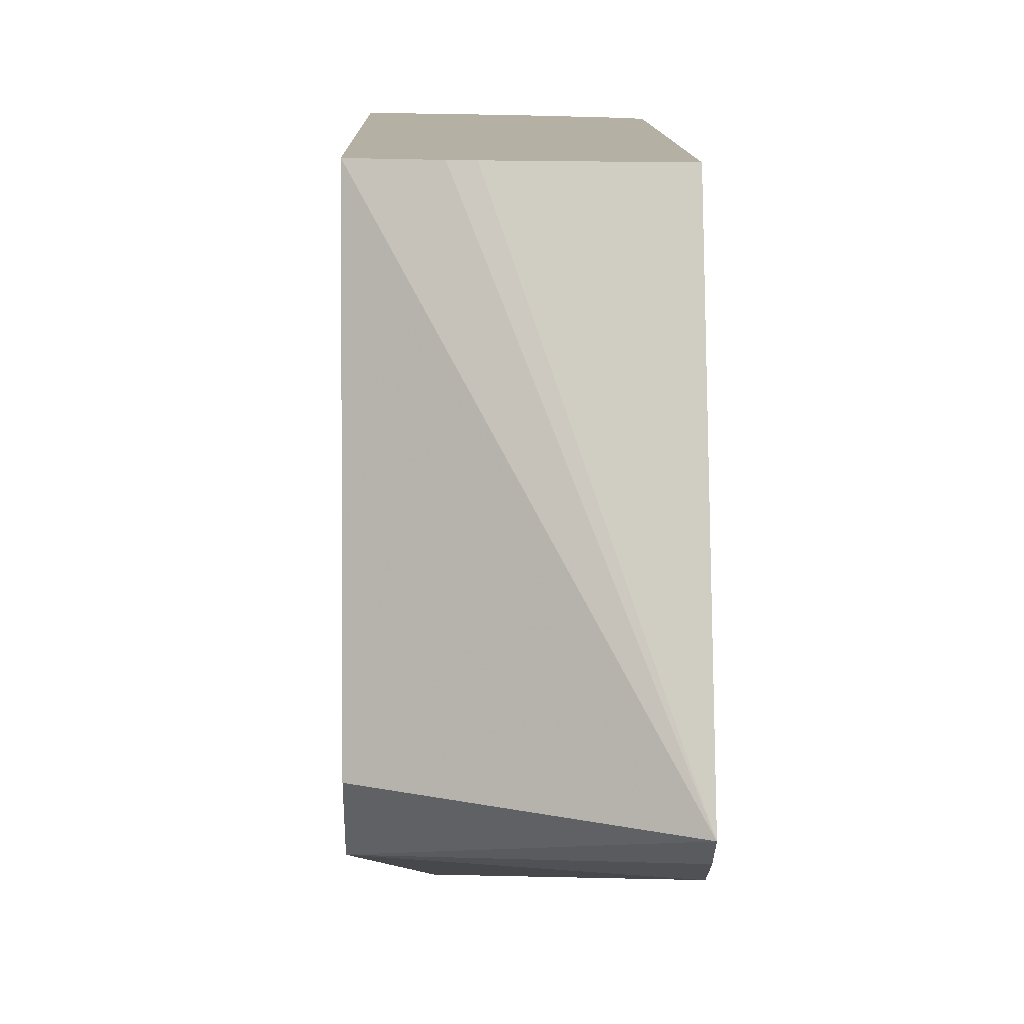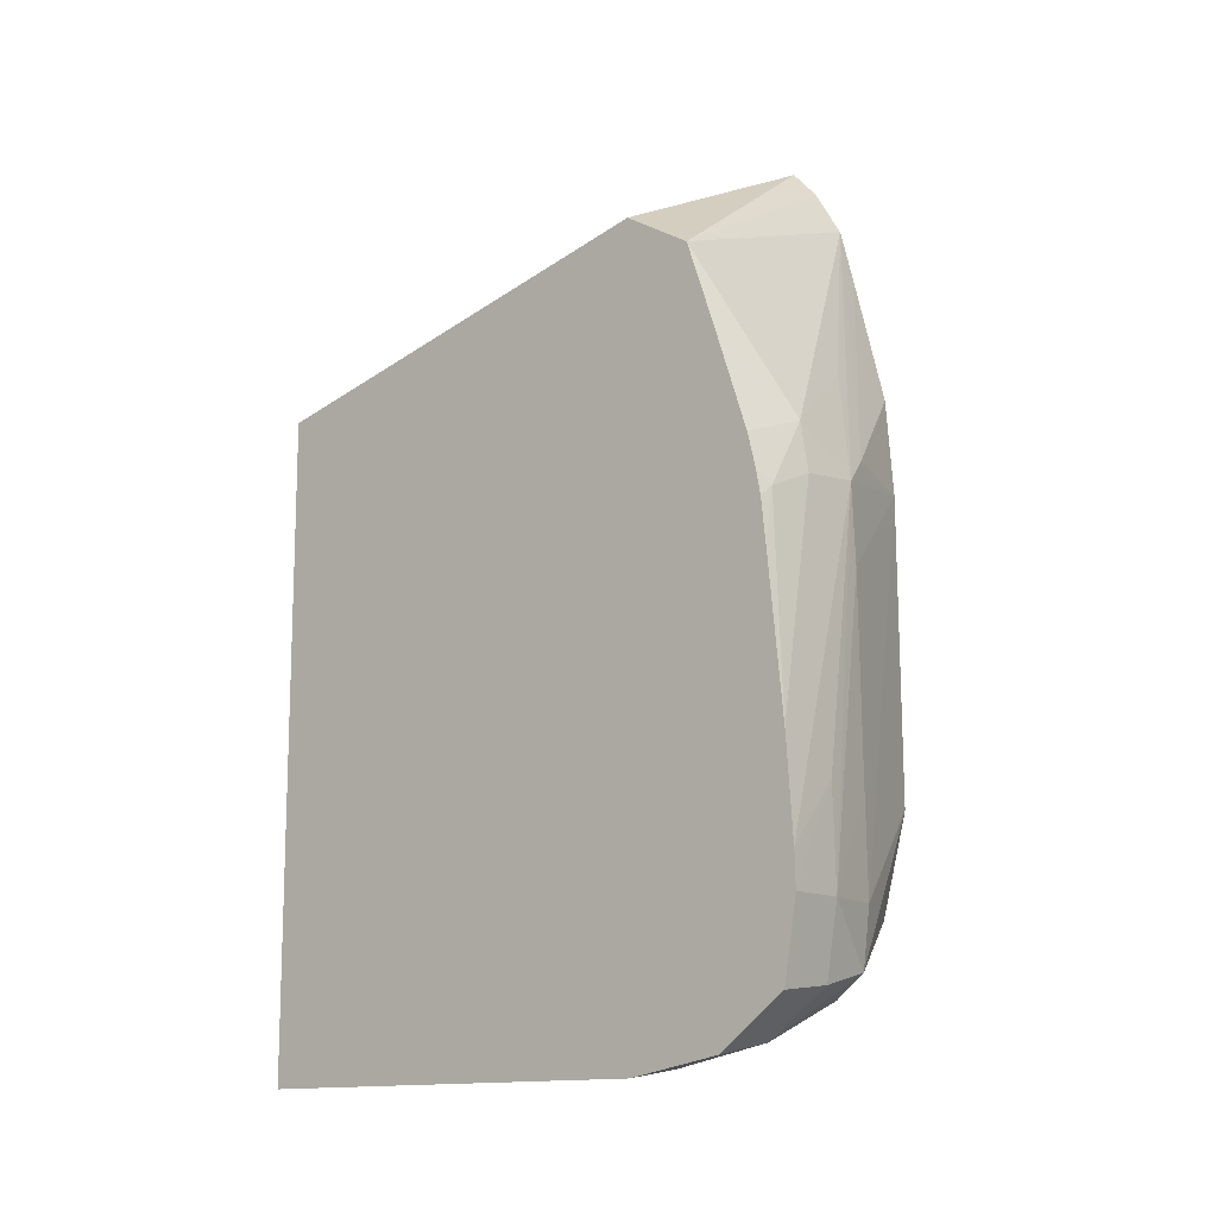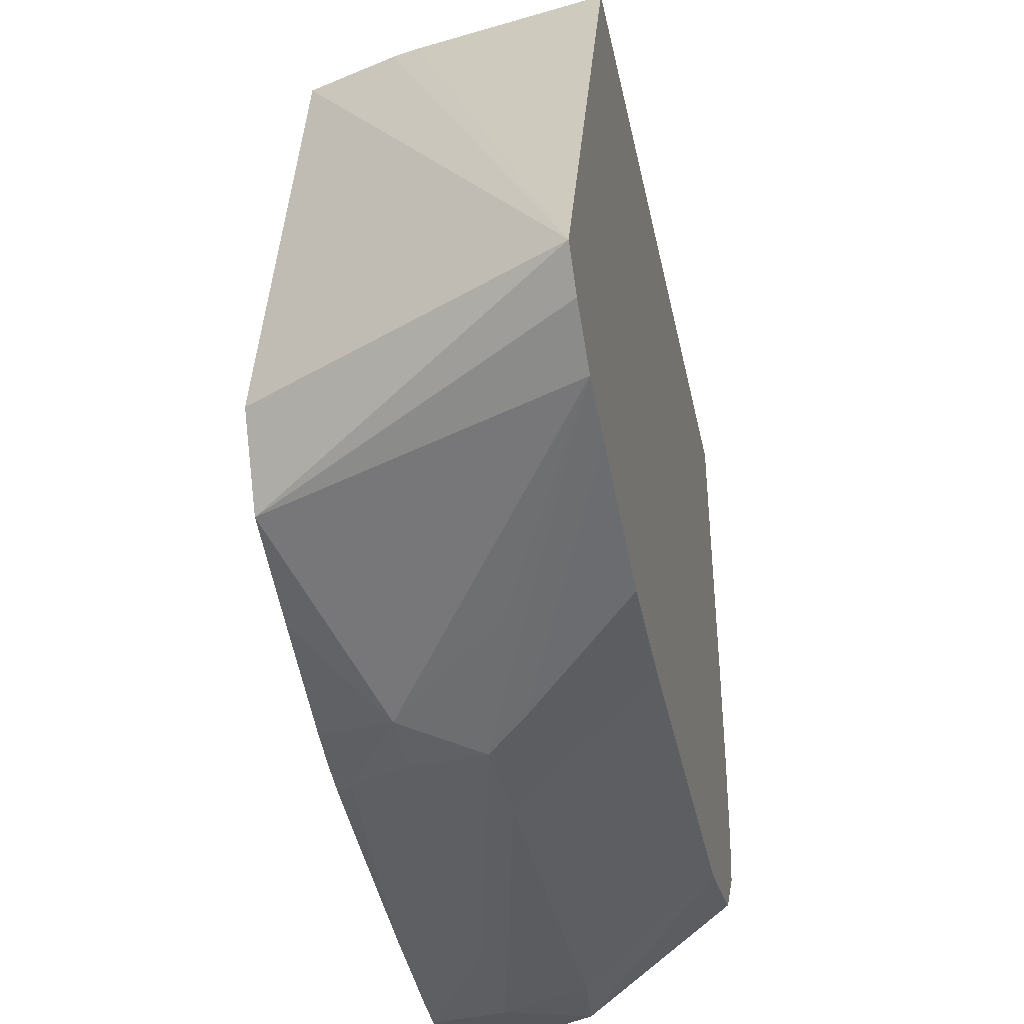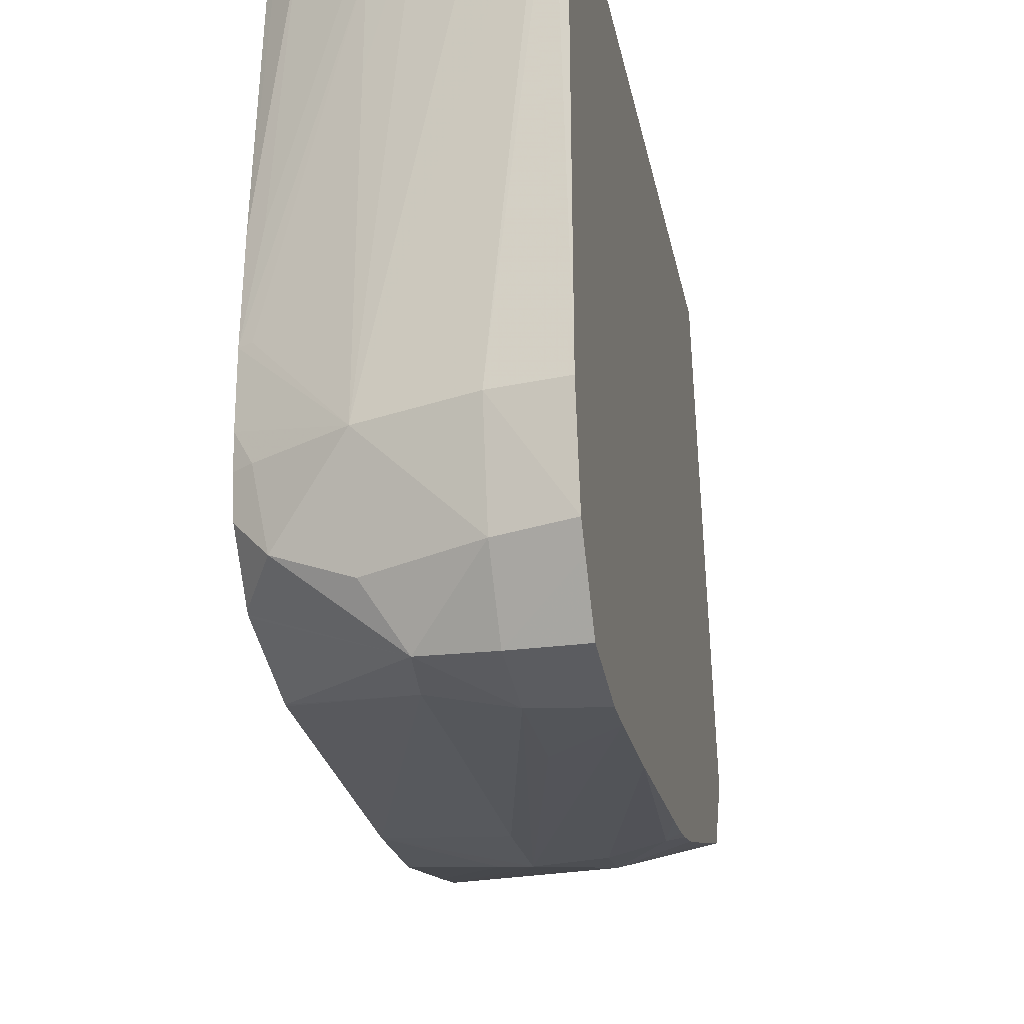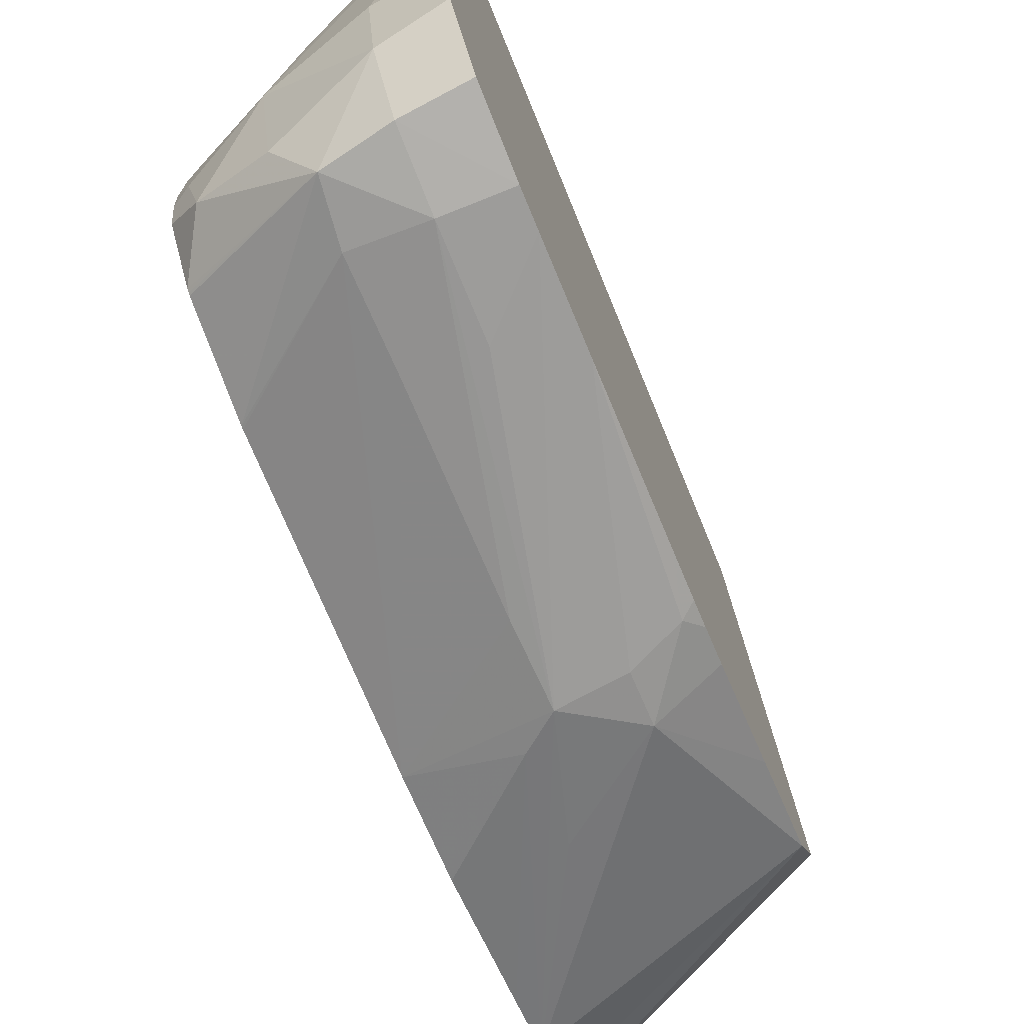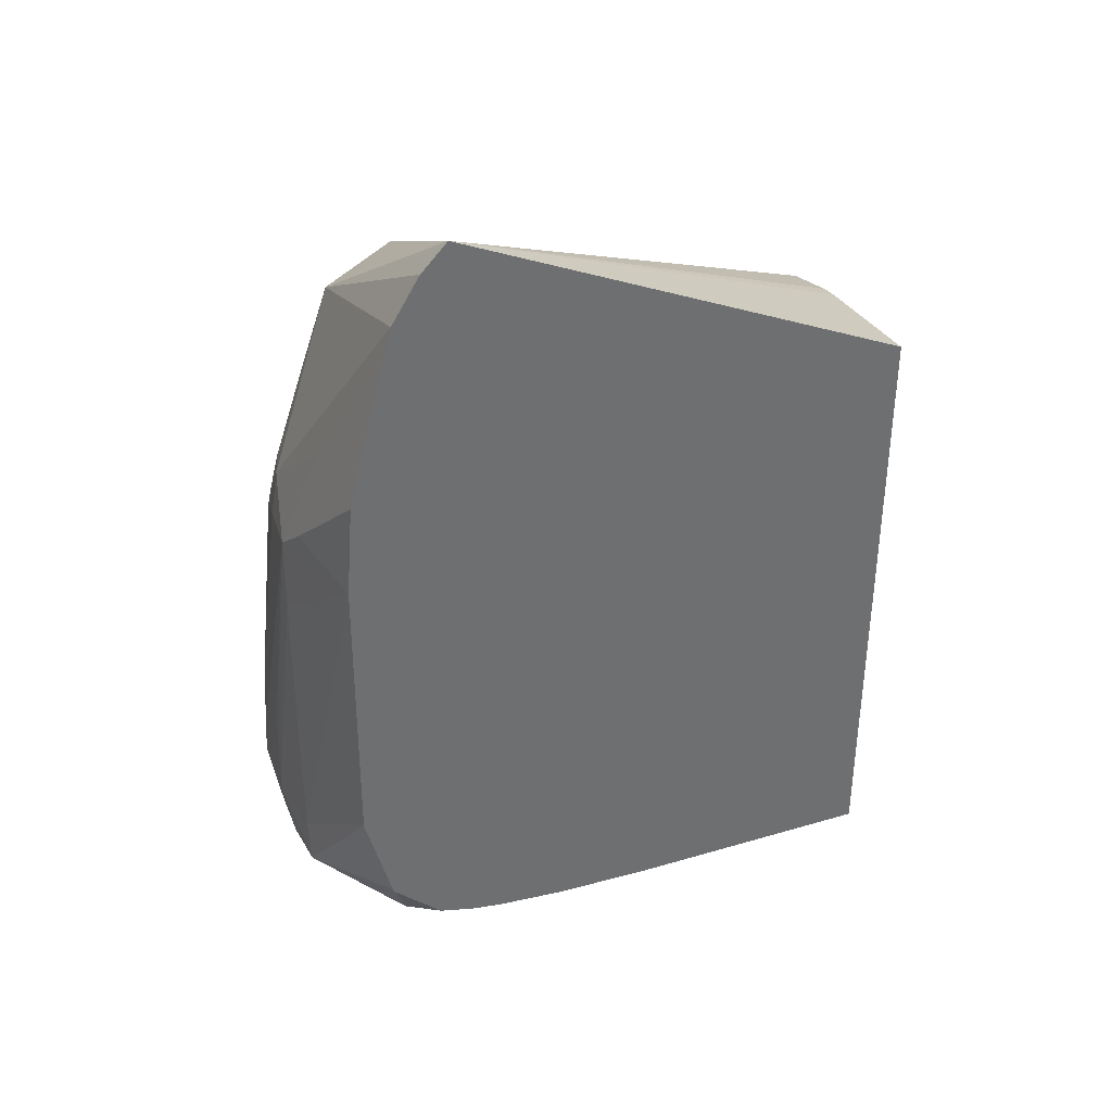
<metadata>
{"format":"obj","ext":"obj","renderer":"f3d","projection":"perspective","resolution":1024,"background":"white","views":[{"elev":11.5,"azim":178.8,"up":"+Z"},{"elev":-12.7,"azim":130.4,"up":"+Y"},{"elev":-37.9,"azim":-168.6,"up":"+Z"},{"elev":-26.8,"azim":11.1,"up":"+Z"},{"elev":-73.3,"azim":22.4,"up":"+Z"},{"elev":35.7,"azim":-106.9,"up":"+Y"}]}
</metadata>
<code>
v 0.002487 -0.06303 -0.0025
v 0.007085 -0.06378 -0.0025
v 0.002487 -0.05785 -0.01535
v 0.002487 -0.08062 -0.0025
v 0.007755 -0.06392 -0.0025
v 0.009963 -0.06152 -0.01522
v 0.009963 -0.06151 -0.01526
v 0.009963 -0.0627 -0.01724
v 0.002487 -0.05867 -0.0161
v 0.009963 -0.0646 -0.0025
v 0.002487 -0.08118 -0.009548
v 0.002692 -0.08079 -0.0025
v 0.002487 -0.06004 -0.01693
v 0.009963 -0.06531 -0.01814
v 0.008132 -0.06752 -0.0194
v 0.009963 -0.08397 -0.0025
v 0.002487 -0.08132 -0.0124
v 0.002972 -0.08146 -0.009548
v 0.003361 -0.08134 -0.0025
v 0.002487 -0.06158 -0.01733
v 0.005278 -0.06531 -0.01862
v 0.006309 -0.06876 -0.01967
v 0.005326 -0.06795 -0.01934
v 0.009963 -0.06817 -0.01909
v 0.009963 -0.06918 -0.01934
v 0.009573 -0.06956 -0.01954
v 0.008132 -0.06895 -0.01964
v 0.009664 -0.08394 -0.0025
v 0.009963 -0.08381 -0.01526
v 0.002487 -0.0813 -0.01437
v 0.005278 -0.08269 -0.01526
v 0.002836 -0.08149 -0.0124
v 0.005278 -0.08243 -0.00384
v 0.005278 -0.08238 -0.0025
v 0.002487 -0.06531 -0.01827
v 0.002487 -0.06816 -0.0185
v 0.009963 -0.07856 -0.02029
v 0.008132 -0.07673 -0.02013
v 0.008132 -0.07958 -0.02021
v 0.006224 -0.07102 -0.01971
v 0.002487 -0.06537 -0.01828
v 0.009963 -0.06988 -0.01948
v 0.009963 -0.07114 -0.01962
v 0.009963 -0.07571 -0.02009
v 0.009442 -0.0839 -0.0025
v 0.008132 -0.08356 -0.01526
v 0.009963 -0.08329 -0.018
v 0.002487 -0.08122 -0.01526
v 0.002973 -0.08152 -0.01526
v 0.006517 -0.08291 -0.0025
v 0.005278 -0.0825 -0.006694
v 0.003347 -0.08136 -0.01727
v 0.005305 -0.08186 -0.01818
v 0.008132 -0.08296 -0.01811
v 0.008159 -0.08351 -0.0025
v 0.006161 -0.07673 -0.01975
v 0.006089 -0.07958 -0.01975
v 0.002487 -0.07673 -0.01855
v 0.009963 -0.07958 -0.02032
v 0.006275 -0.08127 -0.01967
v 0.008132 -0.08166 -0.01987
v 0.009963 -0.08285 -0.0186
v 0.002487 -0.08102 -0.01631
v 0.002487 -0.0798 -0.0177
v 0.002487 -0.07681 -0.01855
v 0.009963 -0.08184 -0.01994
v 0.002487 -0.07972 -0.01776
v 0.002487 -0.07966 -0.01779
f 1 2 3
f 1 3 9
f 1 9 13
f 1 13 20
f 1 20 35
f 1 35 41
f 1 41 36
f 1 36 58
f 1 58 65
f 1 65 68
f 1 68 67
f 1 67 64
f 1 64 63
f 1 63 48
f 1 48 30
f 1 30 17
f 1 17 11
f 1 11 4
f 1 4 12
f 1 12 19
f 1 19 34
f 1 34 50
f 1 50 55
f 1 55 45
f 1 45 28
f 1 28 16
f 1 16 10
f 1 10 5
f 1 5 2
f 2 5 3
f 3 6 7
f 3 7 8
f 3 8 9
f 3 5 10
f 3 10 6
f 4 11 12
f 6 10 16
f 6 16 29
f 6 29 47
f 6 47 62
f 6 62 66
f 6 66 59
f 6 59 37
f 6 37 44
f 6 44 43
f 6 43 42
f 6 42 25
f 6 25 24
f 6 24 14
f 6 14 8
f 6 8 7
f 8 13 9
f 8 14 15
f 8 15 13
f 11 17 18
f 11 18 19
f 11 19 12
f 13 15 21
f 13 21 22
f 13 22 23
f 13 23 20
f 14 24 15
f 15 24 25
f 15 25 26
f 15 26 27
f 15 27 22
f 15 22 21
f 16 28 29
f 17 30 31
f 17 31 32
f 17 32 33
f 17 33 34
f 17 34 18
f 18 34 19
f 20 23 35
f 22 36 23
f 22 27 37
f 22 37 38
f 22 38 39
f 22 39 40
f 22 40 36
f 23 36 41
f 23 41 35
f 25 42 26
f 26 42 43
f 26 43 44
f 26 44 27
f 27 44 37
f 28 45 46
f 28 46 29
f 29 46 47
f 30 48 49
f 30 49 31
f 31 50 51
f 31 51 32
f 31 49 52
f 31 52 53
f 31 53 54
f 31 54 46
f 31 46 45
f 31 45 55
f 31 55 50
f 32 51 33
f 33 51 50
f 33 50 34
f 36 40 56
f 36 56 57
f 36 57 58
f 37 59 38
f 38 59 39
f 39 60 57
f 39 57 56
f 39 56 40
f 39 59 61
f 39 61 60
f 46 54 47
f 47 54 62
f 48 63 52
f 48 52 49
f 52 63 64
f 52 64 60
f 52 60 53
f 53 60 54
f 54 60 61
f 54 61 62
f 57 60 65
f 57 65 58
f 59 66 61
f 60 64 67
f 60 67 68
f 60 68 65
f 61 66 62

</code>
